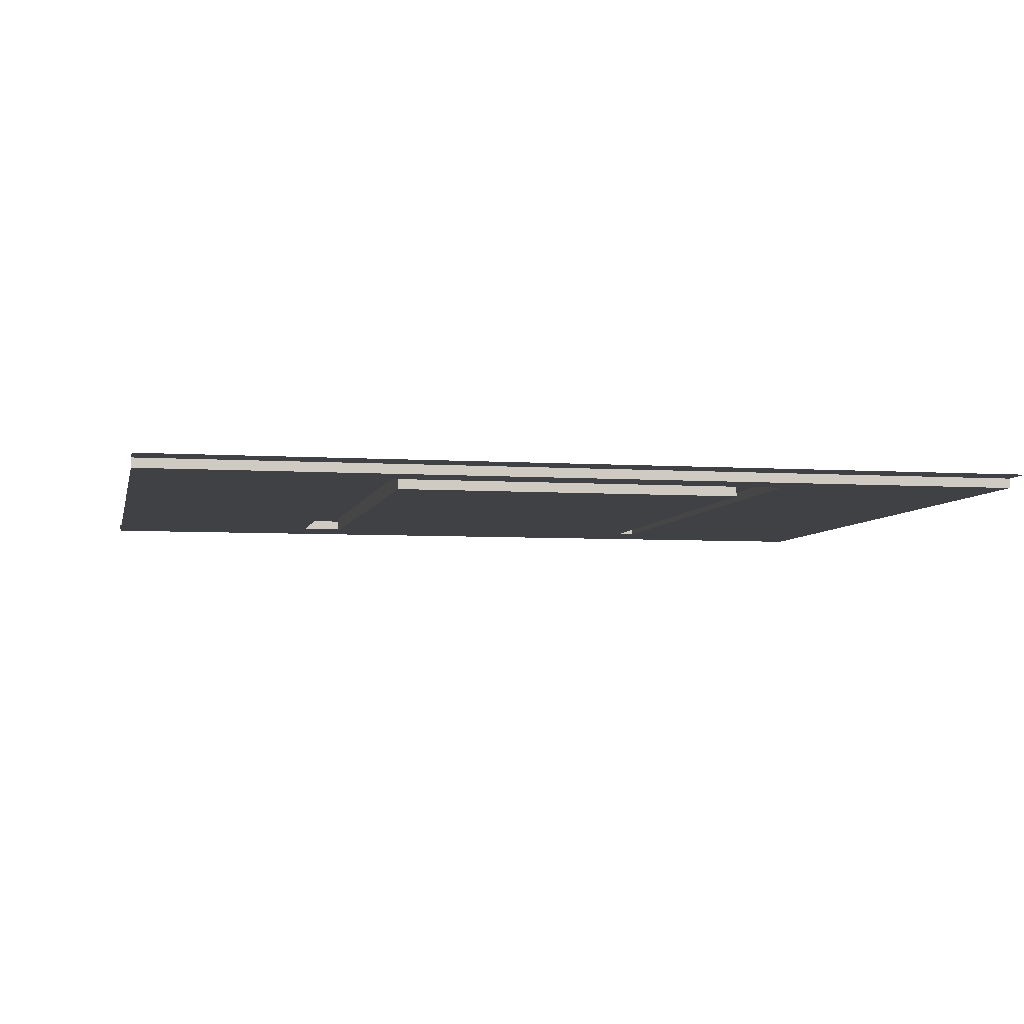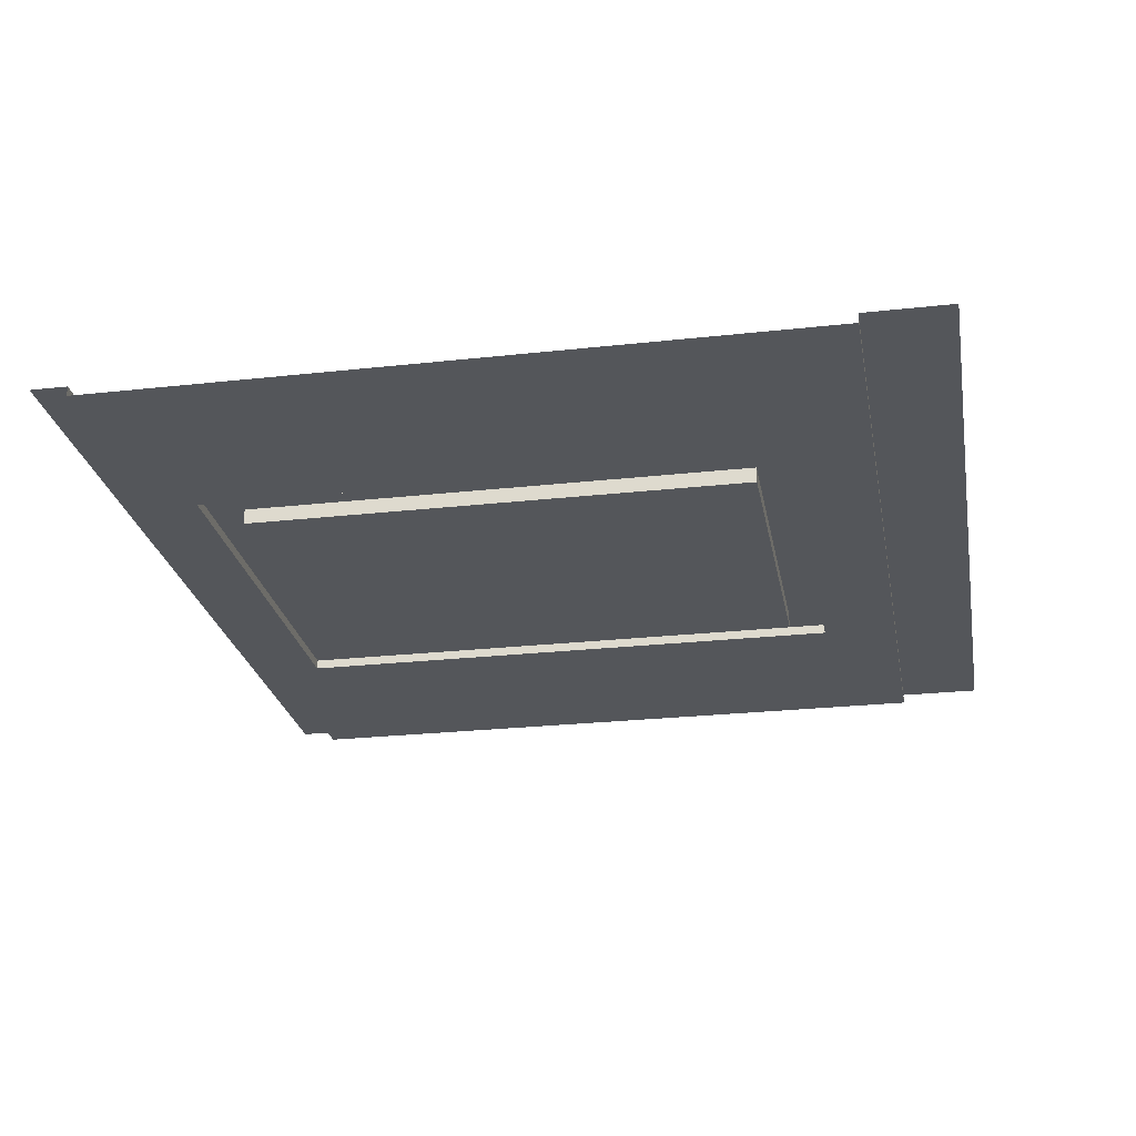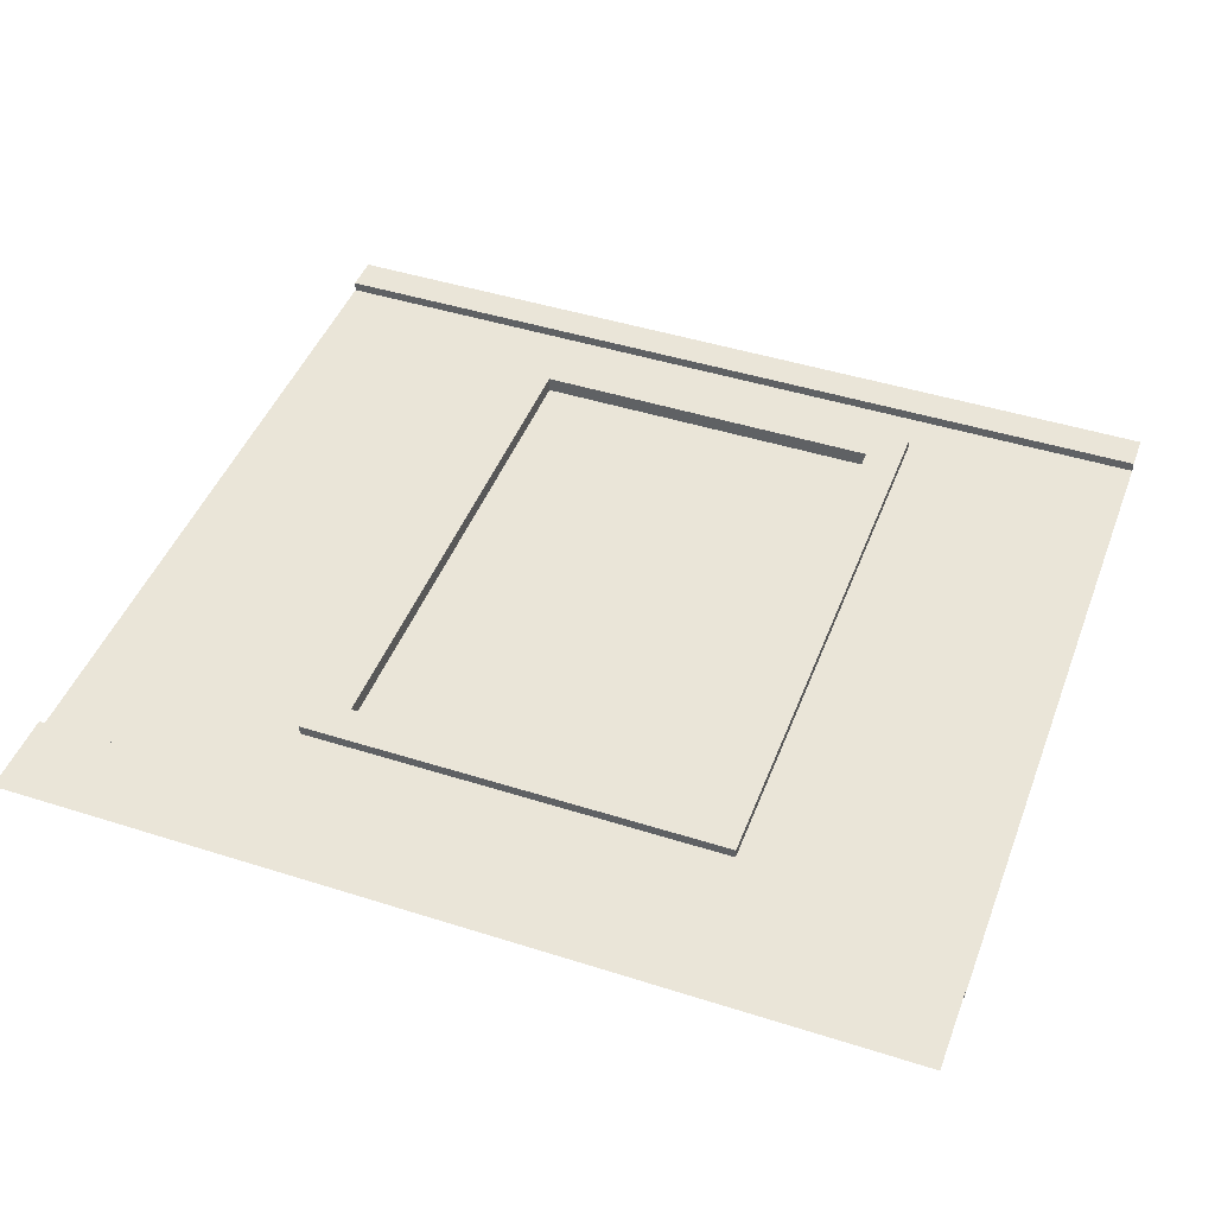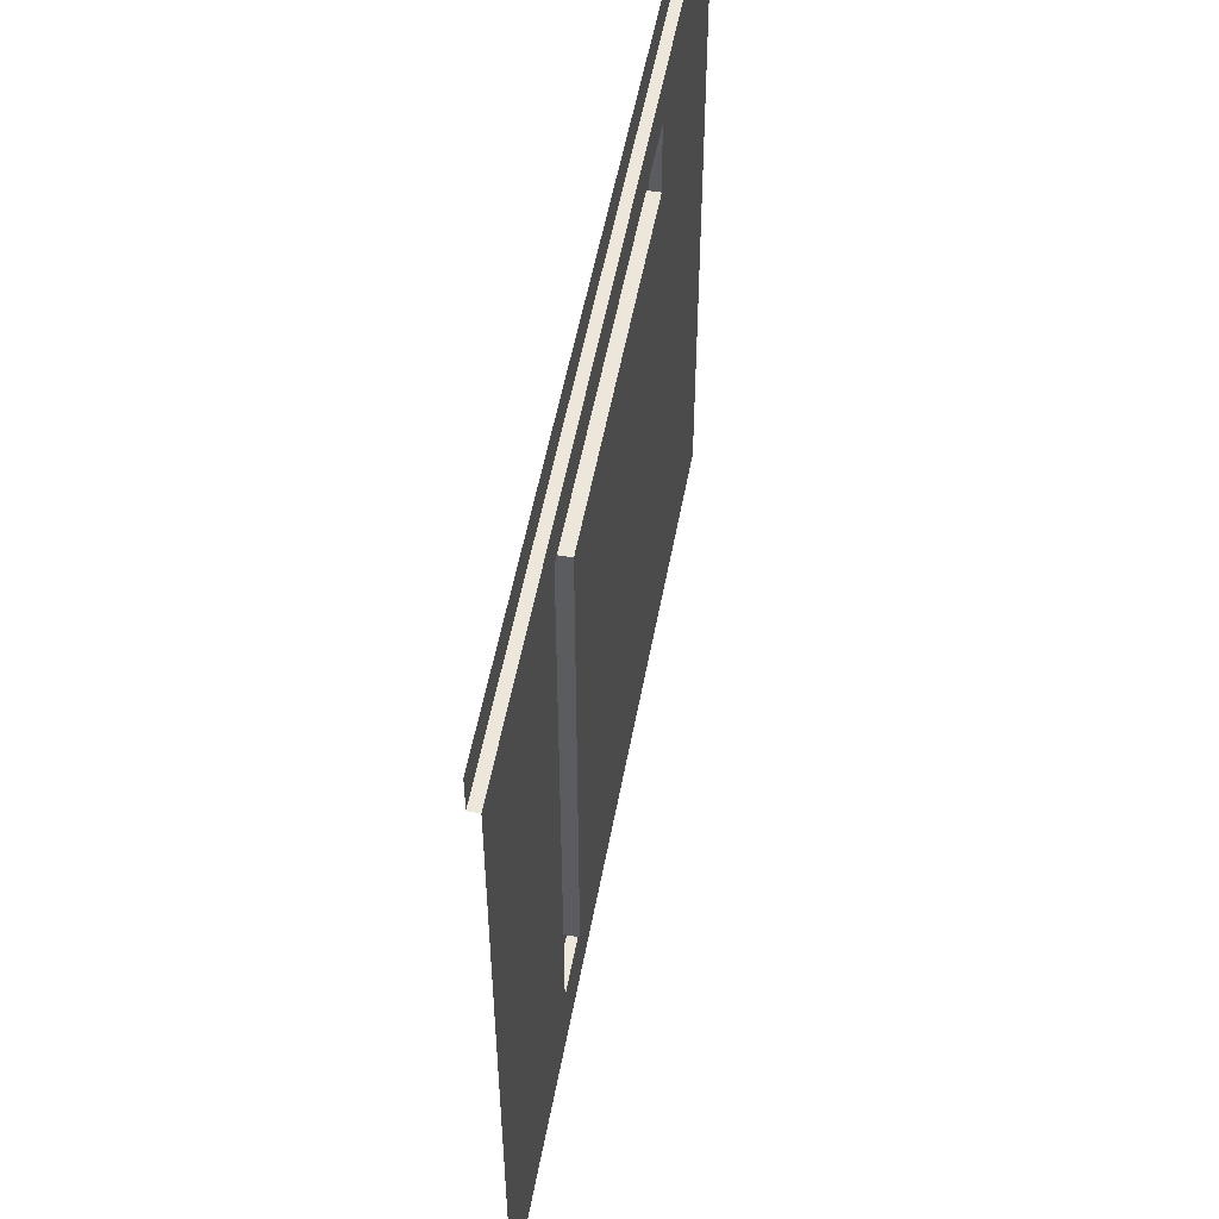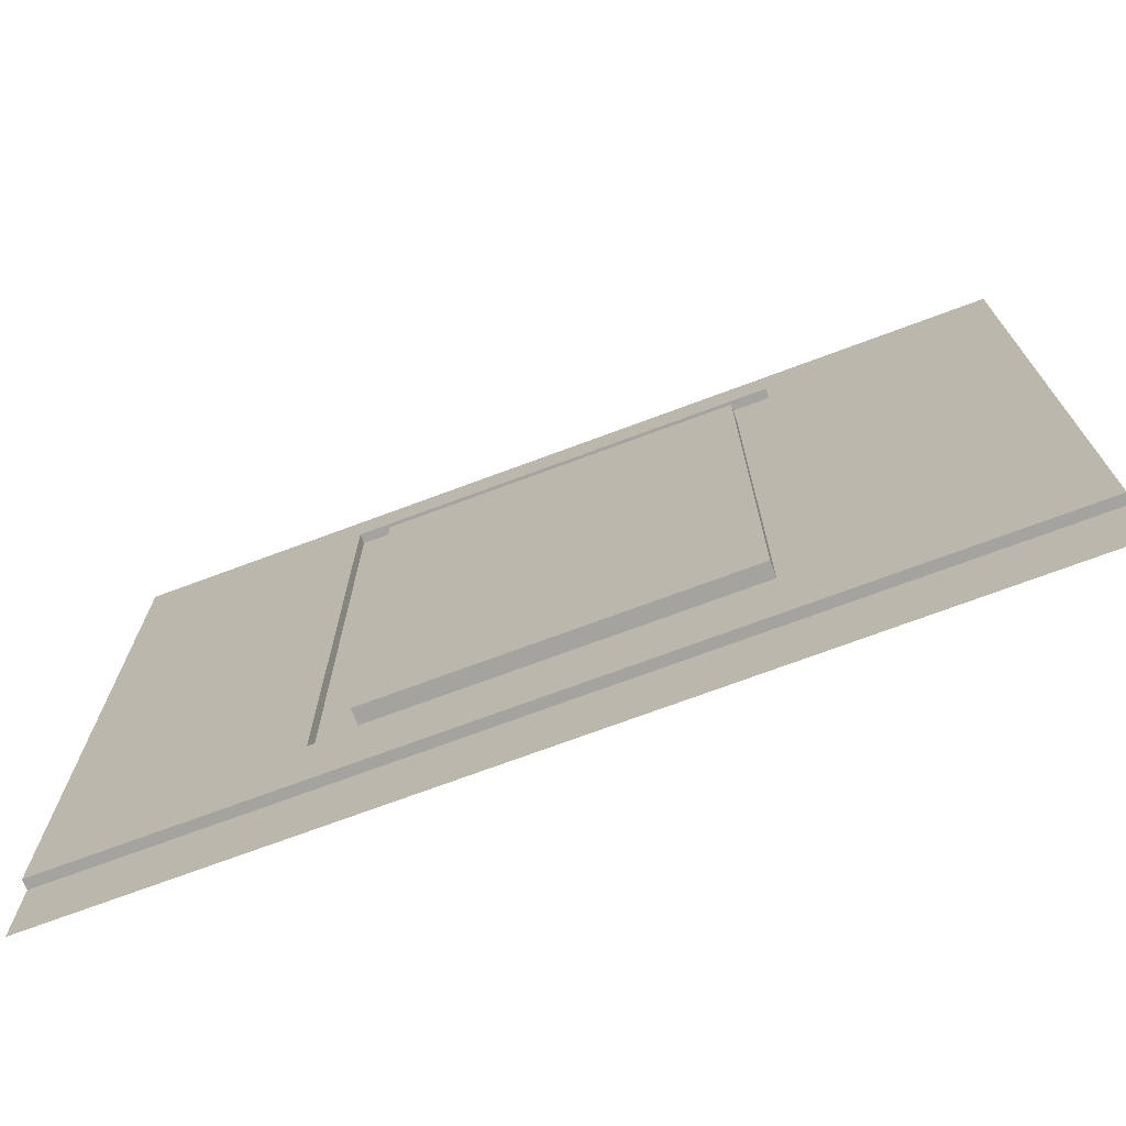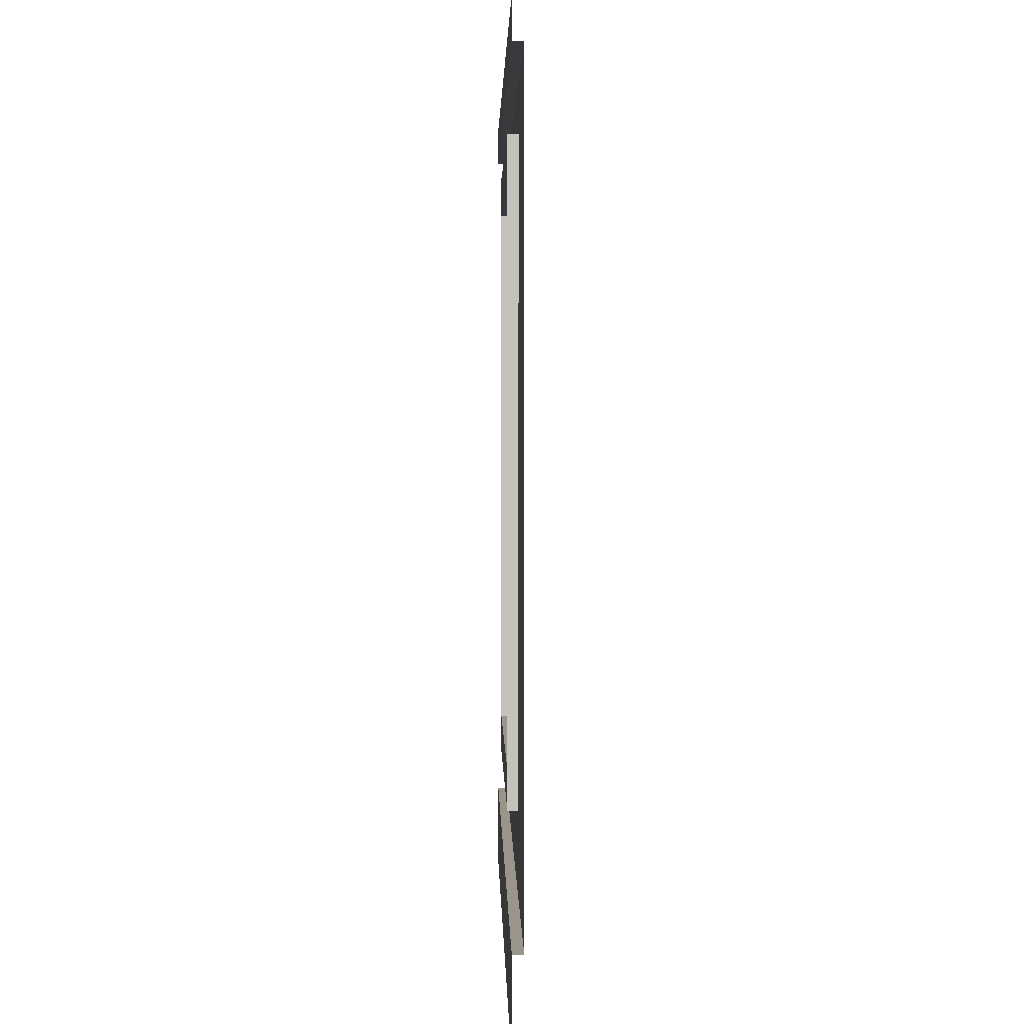
<metadata>
{"format":"obj","ext":"obj","renderer":"f3d","projection":"perspective","resolution":1024,"background":"white","views":[{"elev":-5.4,"azim":168.3,"up":"+Z"},{"elev":-25.1,"azim":-79.8,"up":"+Z"},{"elev":45.2,"azim":20.2,"up":"+Z"},{"elev":53.4,"azim":100.4,"up":"+Y"},{"elev":-72.9,"azim":-159.6,"up":"+Y"},{"elev":2.0,"azim":89.0,"up":"+Y"}]}
</metadata>
<code>
v 1.299 3.956 0.05488
v 1.505 3.75 0.05488
v 1.299 3.956 0
v 5 0.2061 0
v 1.505 3.75 -0.03362
v 3.711 3.956 0.05488
v 3.505 3.75 0.05488
v 3.711 3.956 0
v 3.505 3.75 -0.03362
v -2e-06 4.208 0
v 5 4.208 0
v 5 4.208 0.05488
v -2e-06 4.208 0.05488
v 5 4.414 0.05488
v -2e-06 4.414 0.05488
v -2e-06 4.208 0
v -2e-06 0.2061 0
v 3.711 0.6442 0.05488
v 3.505 0.8503 0.05488
v 3.711 0.6442 0
v 3.505 0.8503 -0.03362
v 1.299 0.6442 0.05488
v 1.505 0.8503 0.05488
v 1.299 0.6442 0
v 1.505 0.8503 -0.03362
v 5 -0.2707 0.05488
v -2e-06 -0.2707 0.05488
v 5 0.2061 0.05488
v -2e-06 0.2061 0.05488
f 2 1 22 23
f 1 3 24 22
f 25 5 2 23
f 20 8 6 18
f 8 3 1 6
f 1 2 7 6
f 2 5 9 7
f 13 12 14 15
f 12 13 16 11
f 17 4 20 24
f 10 3 8 11
f 11 8 20 4
f 6 7 19 18
f 7 9 21 19
f 18 22 24 20
f 19 23 22 18
f 23 19 21 25
f 3 10 17 24
f 27 26 28 29
f 29 28 4 17
f 5 25 21 9

</code>
